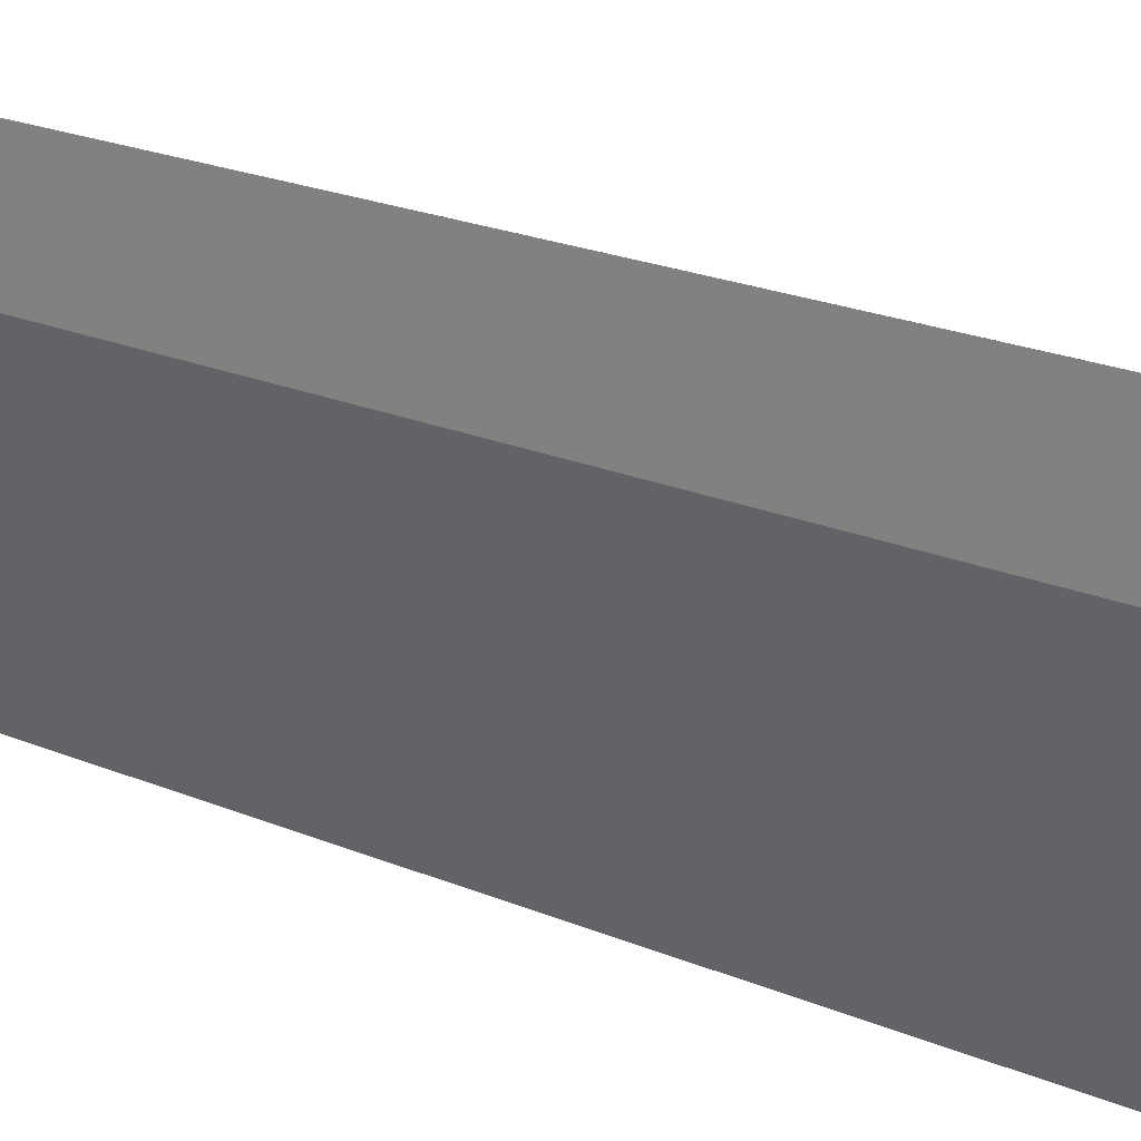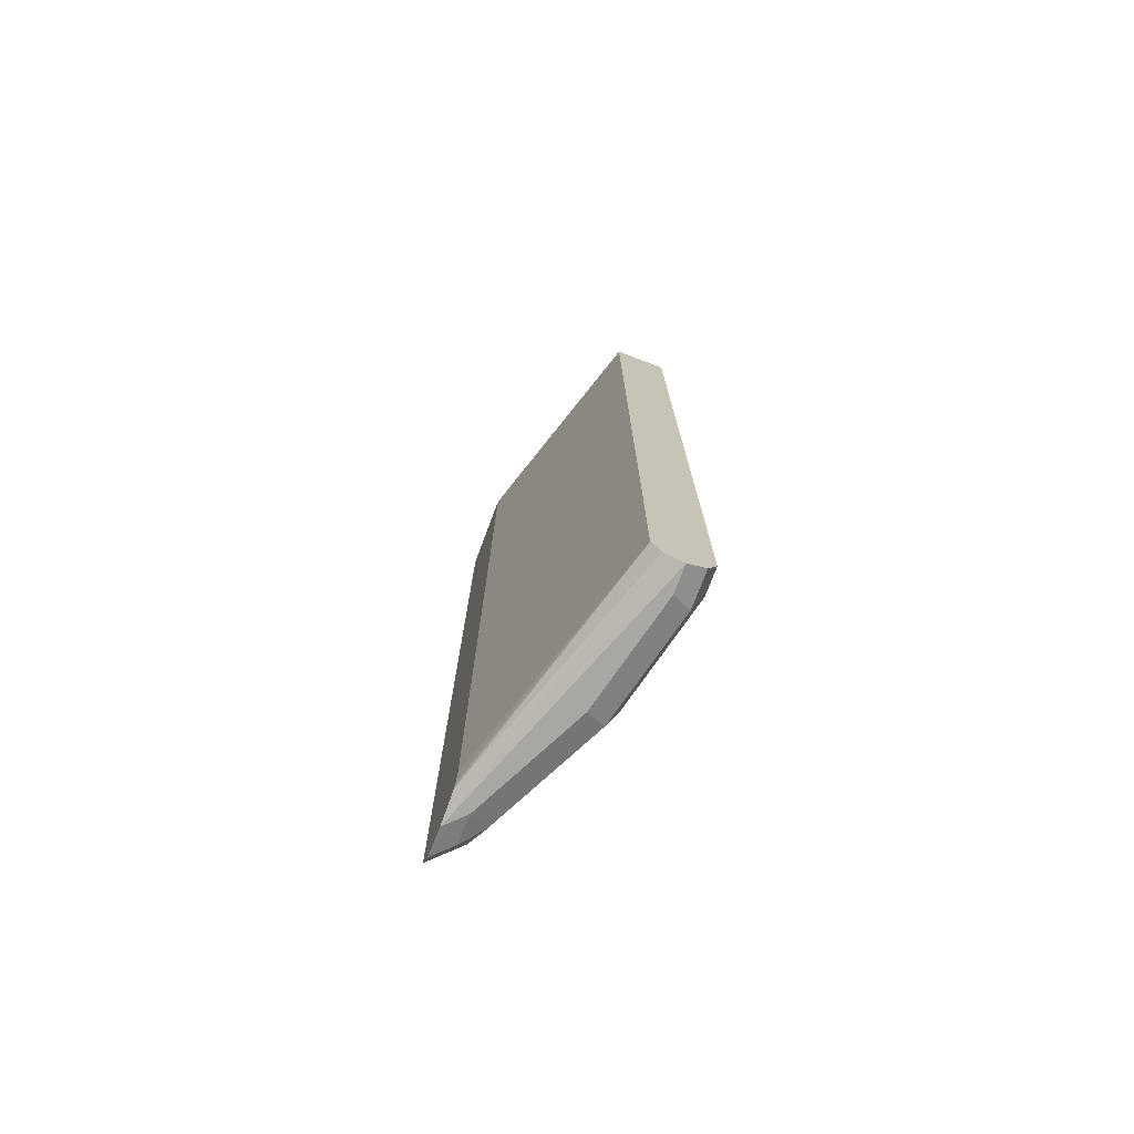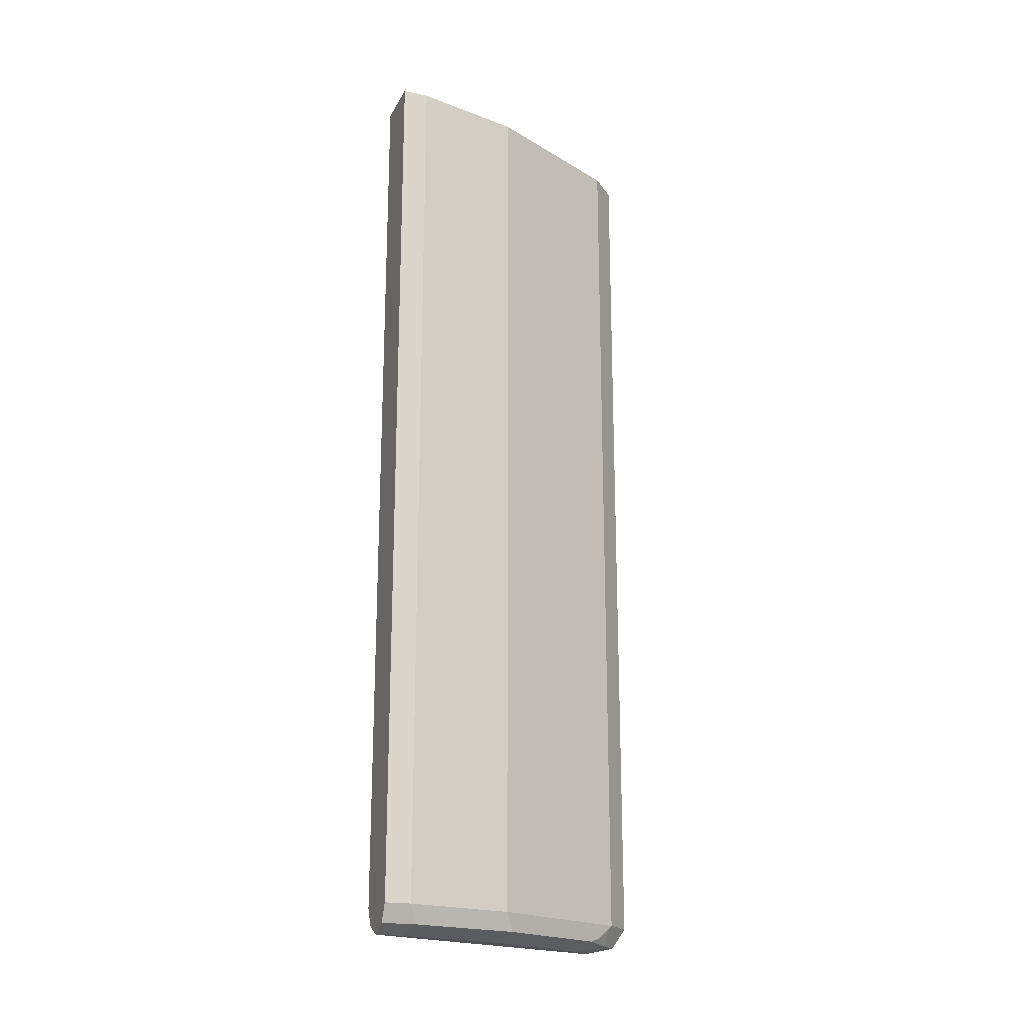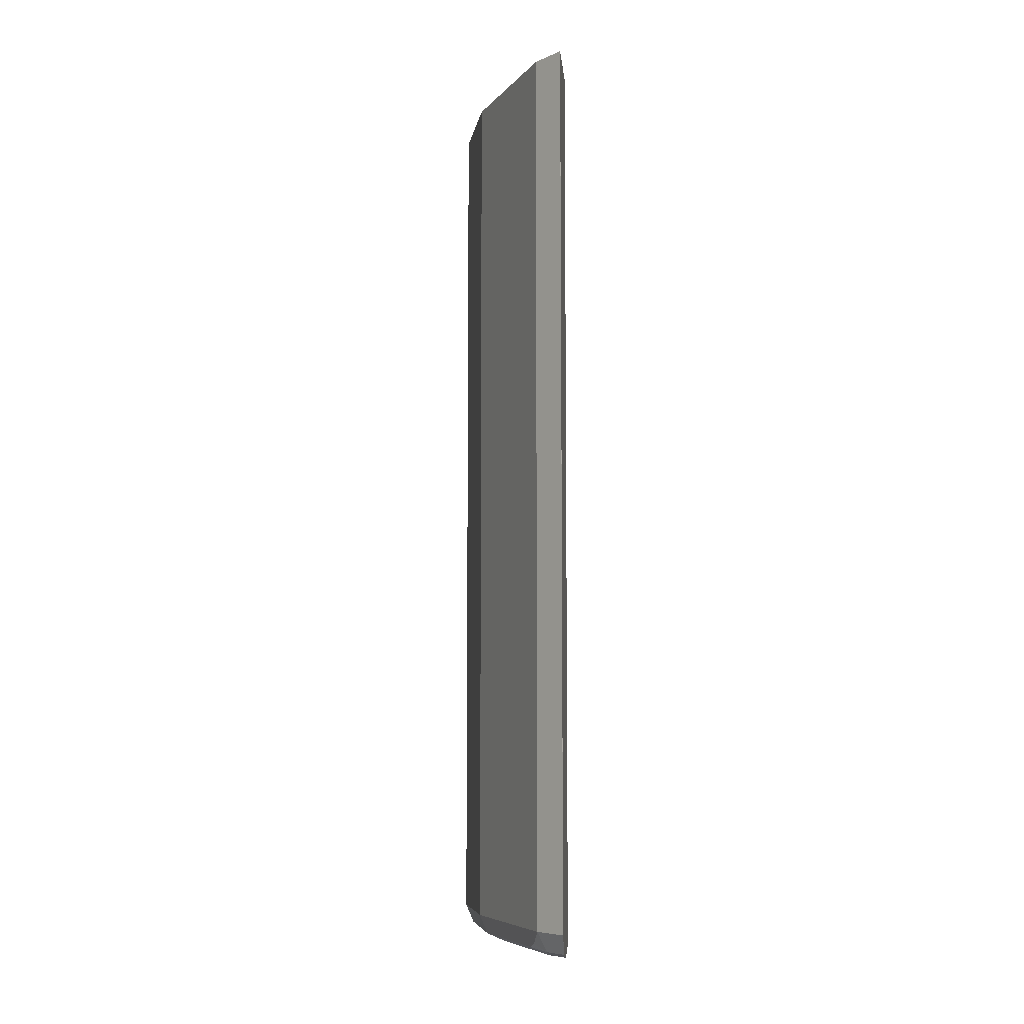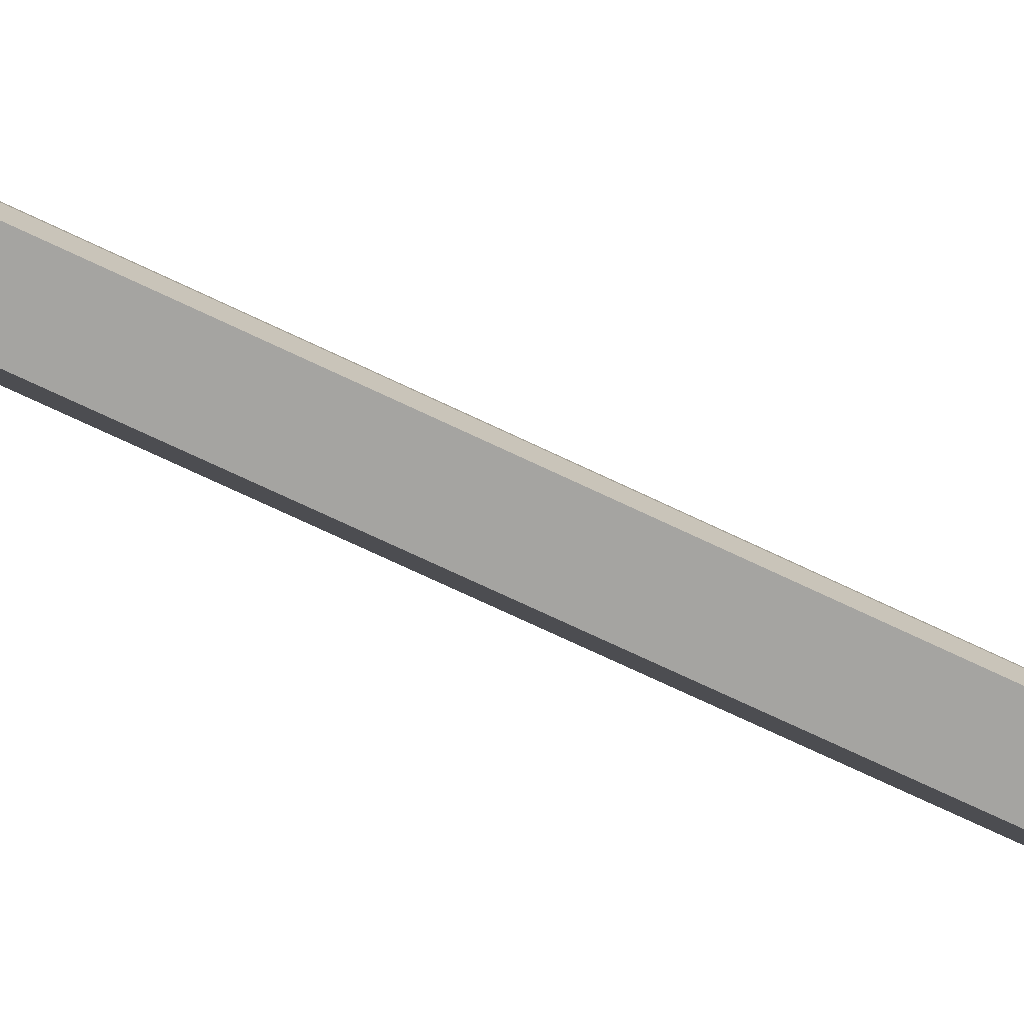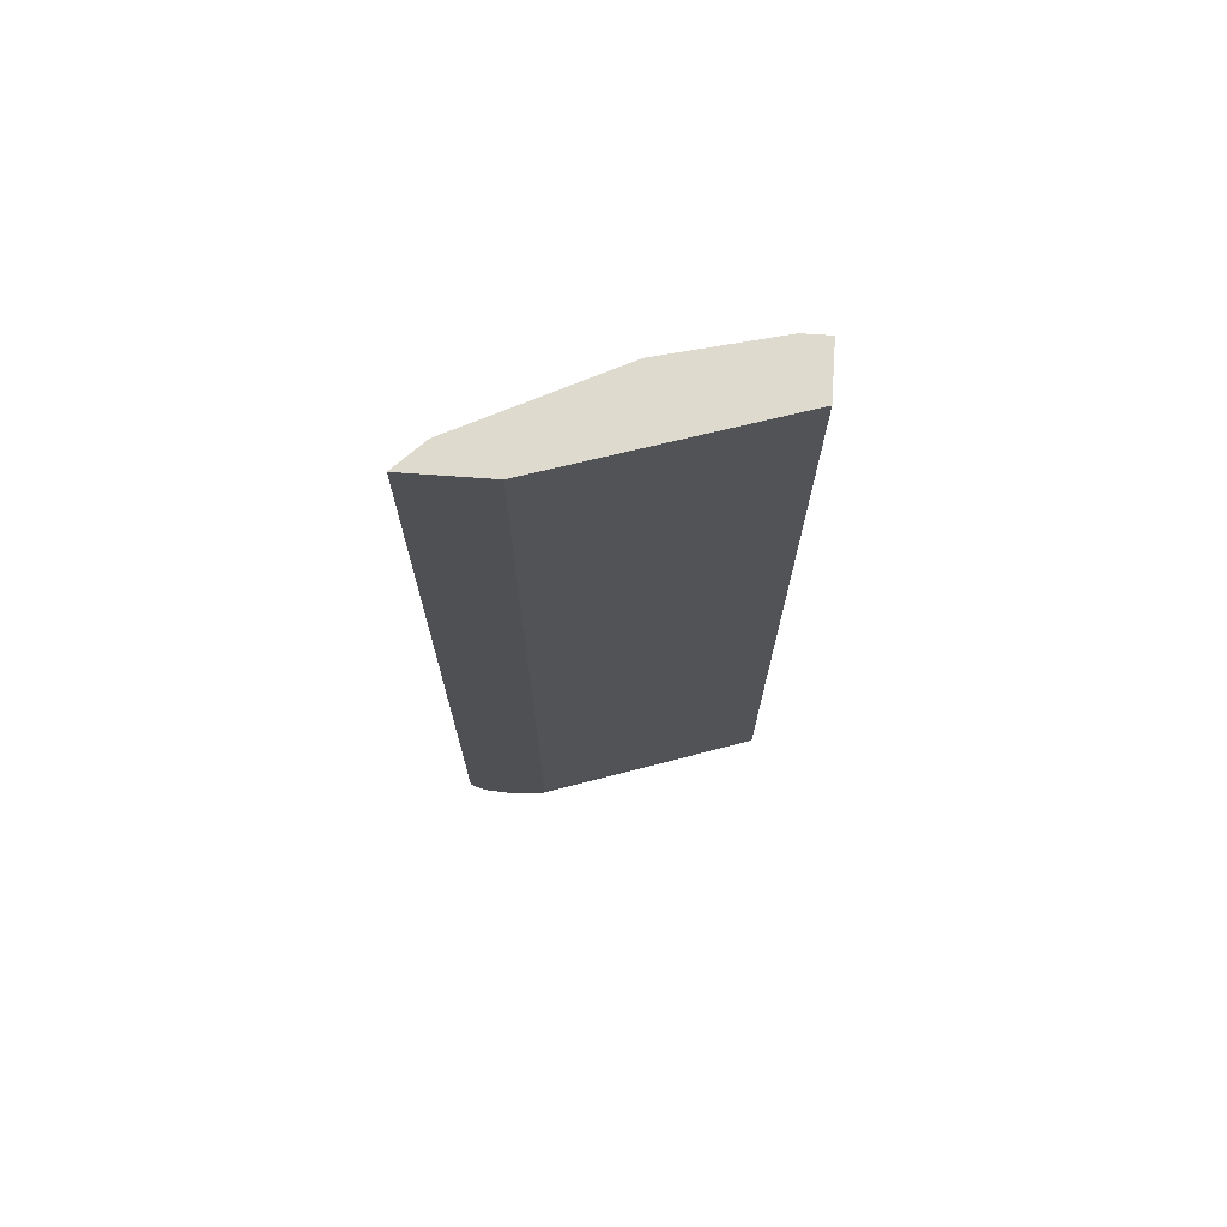
<metadata>
{"format":"obj","ext":"obj","renderer":"f3d","projection":"perspective","resolution":1024,"background":"white","views":[{"elev":19.4,"azim":129.7,"up":"+Z"},{"elev":-74.5,"azim":159.4,"up":"+Y"},{"elev":-19.9,"azim":-111.0,"up":"+Y"},{"elev":-6.9,"azim":5.0,"up":"+Y"},{"elev":-73.3,"azim":-115.3,"up":"+Z"},{"elev":71.3,"azim":94.1,"up":"+Y"}]}
</metadata>
<code>
v -0.2292 -0.2434 0.2293
v -0.2292 -0.2434 0.1686
v -0.2292 -0.2434 0.2292
v -0.2292 -0.9101 0.2293
v -0.2832 -0.2434 0.001043
v -0.2292 -0.9102 0.1686
v -0.2495 -0.2434 0.209
v -0.2292 -0.9102 0.2292
v -0.2292 -0.9103 0.2292
v -0.3236 -0.2434 0.001043
v -0.2832 -0.9102 0.001043
v -0.2292 -0.921 0.1706
v -0.2497 -0.2434 0.2086
v -0.2495 -0.9102 0.209
v -0.2427 -0.9253 0.2048
v -0.2292 -0.9253 0.2183
v -0.3236 -0.2434 0.02023
v -0.3236 -0.9102 0.001043
v -0.2292 -0.9253 0.1728
v -0.2896 -0.923 0.001043
v -0.2564 -0.2434 0.1951
v -0.2562 -0.9102 0.1955
v -0.2528 -0.9203 0.1972
v -0.2562 -0.9236 0.1888
v -0.2427 -0.9304 0.182
v -0.2292 -0.9288 0.2031
v -0.3034 -0.2434 0.1012
v -0.3236 -0.9102 0.02023
v -0.3169 -0.9236 0.001043
v -0.2292 -0.9274 0.182
v -0.2899 -0.9236 0.001043
v -0.2697 -0.2434 0.1686
v -0.2697 -0.9102 0.1686
v -0.2967 -0.9236 0.1079
v -0.2292 -0.9304 0.1955
v -0.2832 -0.9304 0.1012
v -0.3034 -0.9102 0.1012
v -0.3169 -0.9236 0.02698
v -0.3054 -0.9294 0.001043
v -0.3027 -0.93 0.001043
v -0.3034 -0.9304 0.001043
v -0.3034 -0.9304 0.02023
f 21 33 22
f 21 32 33
f 19 31 20
f 19 30 31
f 18 38 28
f 18 29 38
f 17 37 27
f 13 22 14
f 15 26 16
f 15 25 26
f 15 24 25
f 15 23 24
f 14 23 15
f 14 24 23
f 14 22 24
f 22 33 34
f 17 28 37
f 22 34 24
f 28 34 37
f 24 36 25
f 13 21 22
f 39 41 42
f 38 39 42
f 35 41 40
f 34 42 36
f 34 38 42
f 33 37 34
f 31 35 40
f 30 35 31
f 29 39 38
f 28 38 34
f 27 33 32
f 27 37 33
f 25 41 35
f 25 42 41
f 25 36 42
f 25 35 26
f 24 34 36
f 11 19 20
f 11 12 19
f 1 2 5
f 1 19 12
f 1 30 19
f 1 35 30
f 1 26 35
f 1 16 26
f 1 9 16
f 1 4 9
f 1 3 8
f 1 7 3
f 1 13 7
f 1 21 13
f 1 32 21
f 1 27 32
f 1 17 27
f 1 10 17
f 1 5 10
f 10 28 17
f 1 12 6
f 1 6 2
f 1 8 4
f 2 11 5
f 2 6 11
f 8 16 9
f 8 15 16
f 8 14 15
f 7 13 14
f 6 12 11
f 5 18 10
f 5 29 18
f 5 39 29
f 10 18 28
f 5 40 41
f 5 31 40
f 5 20 31
f 5 11 20
f 4 8 9
f 3 14 8
f 3 7 14
f 5 41 39

</code>
